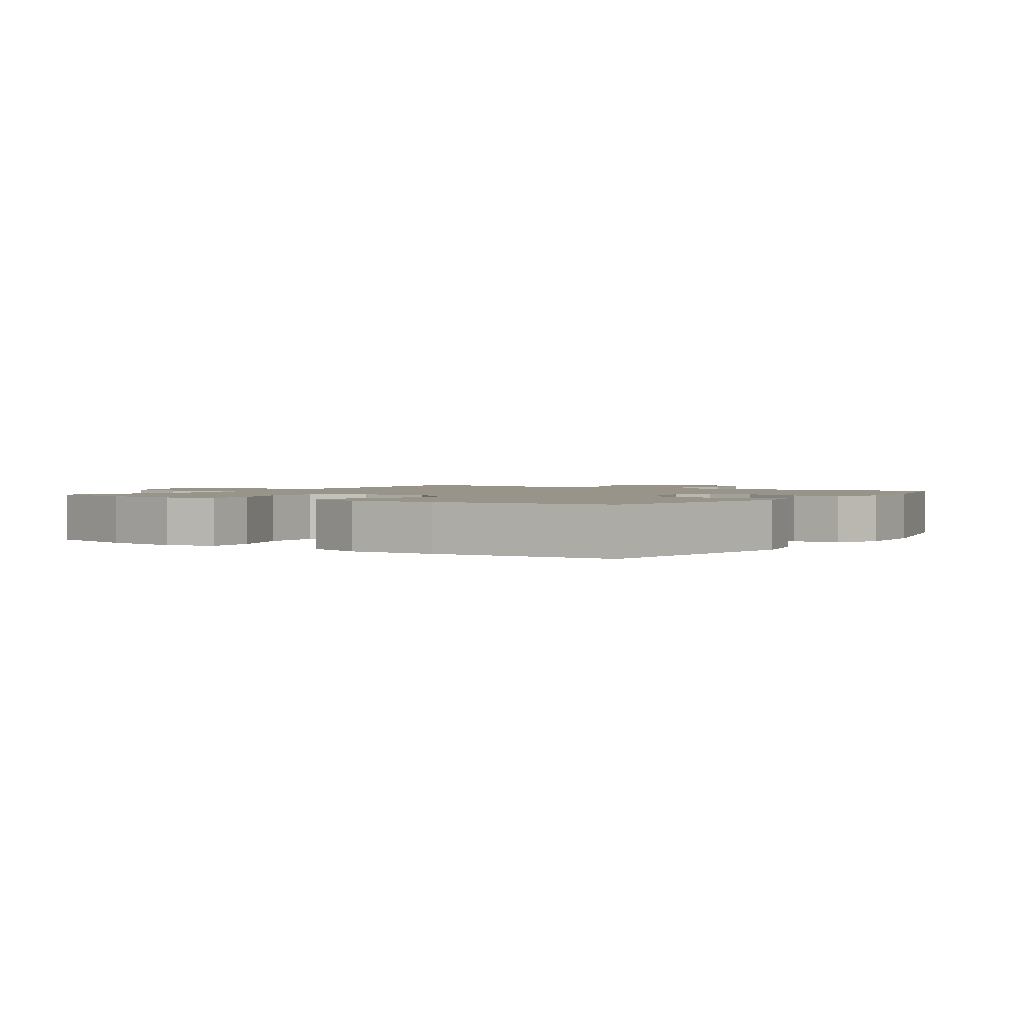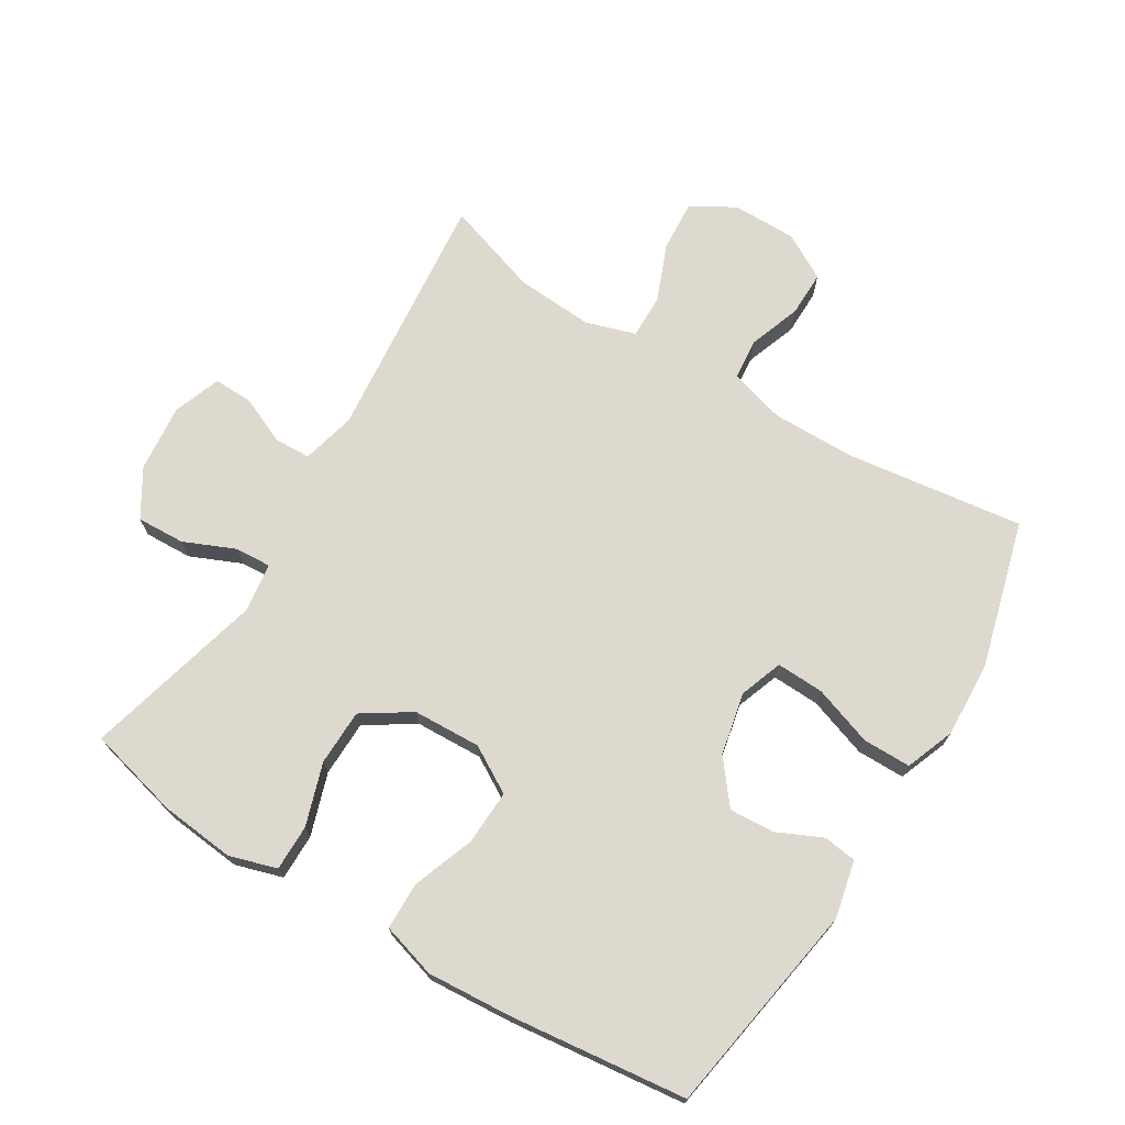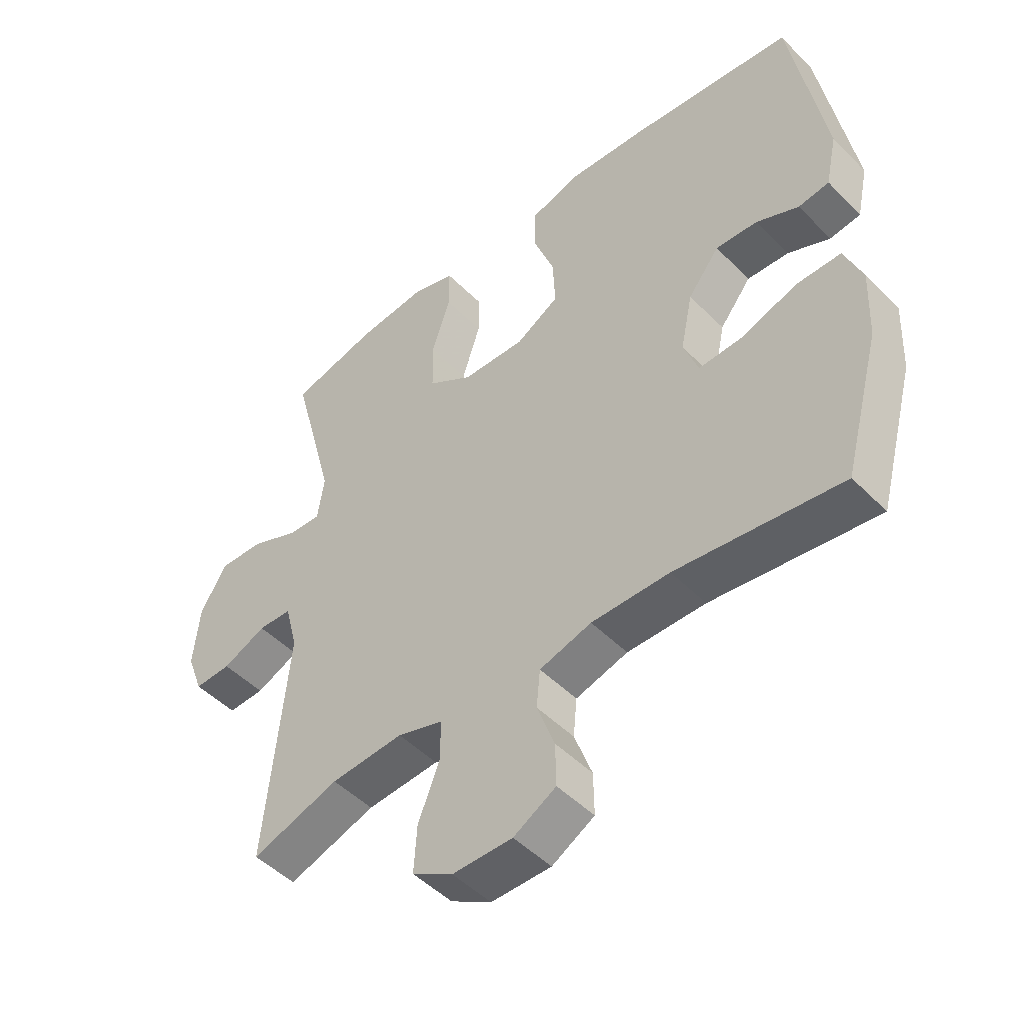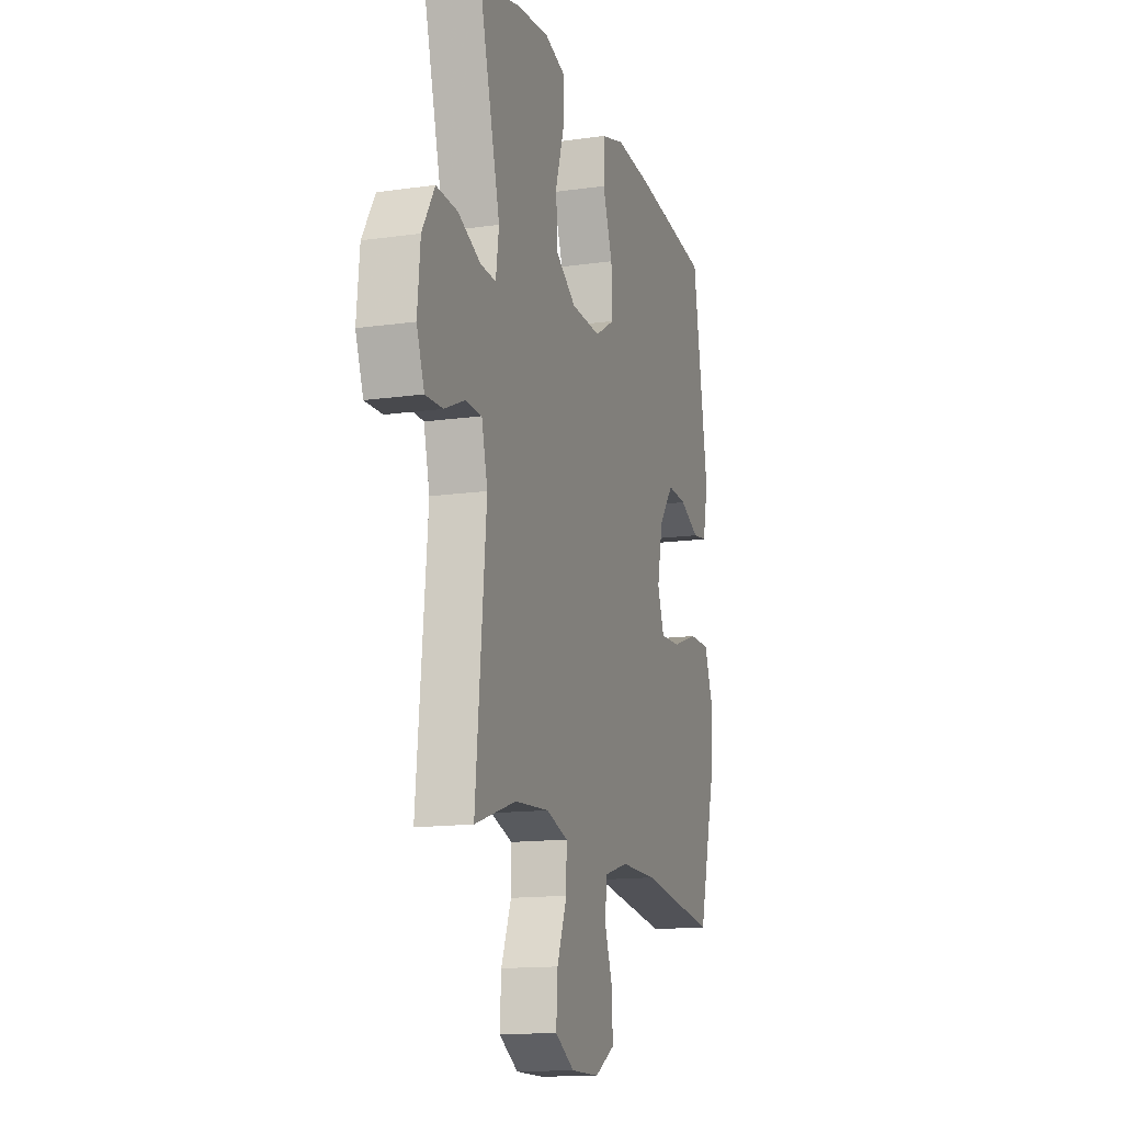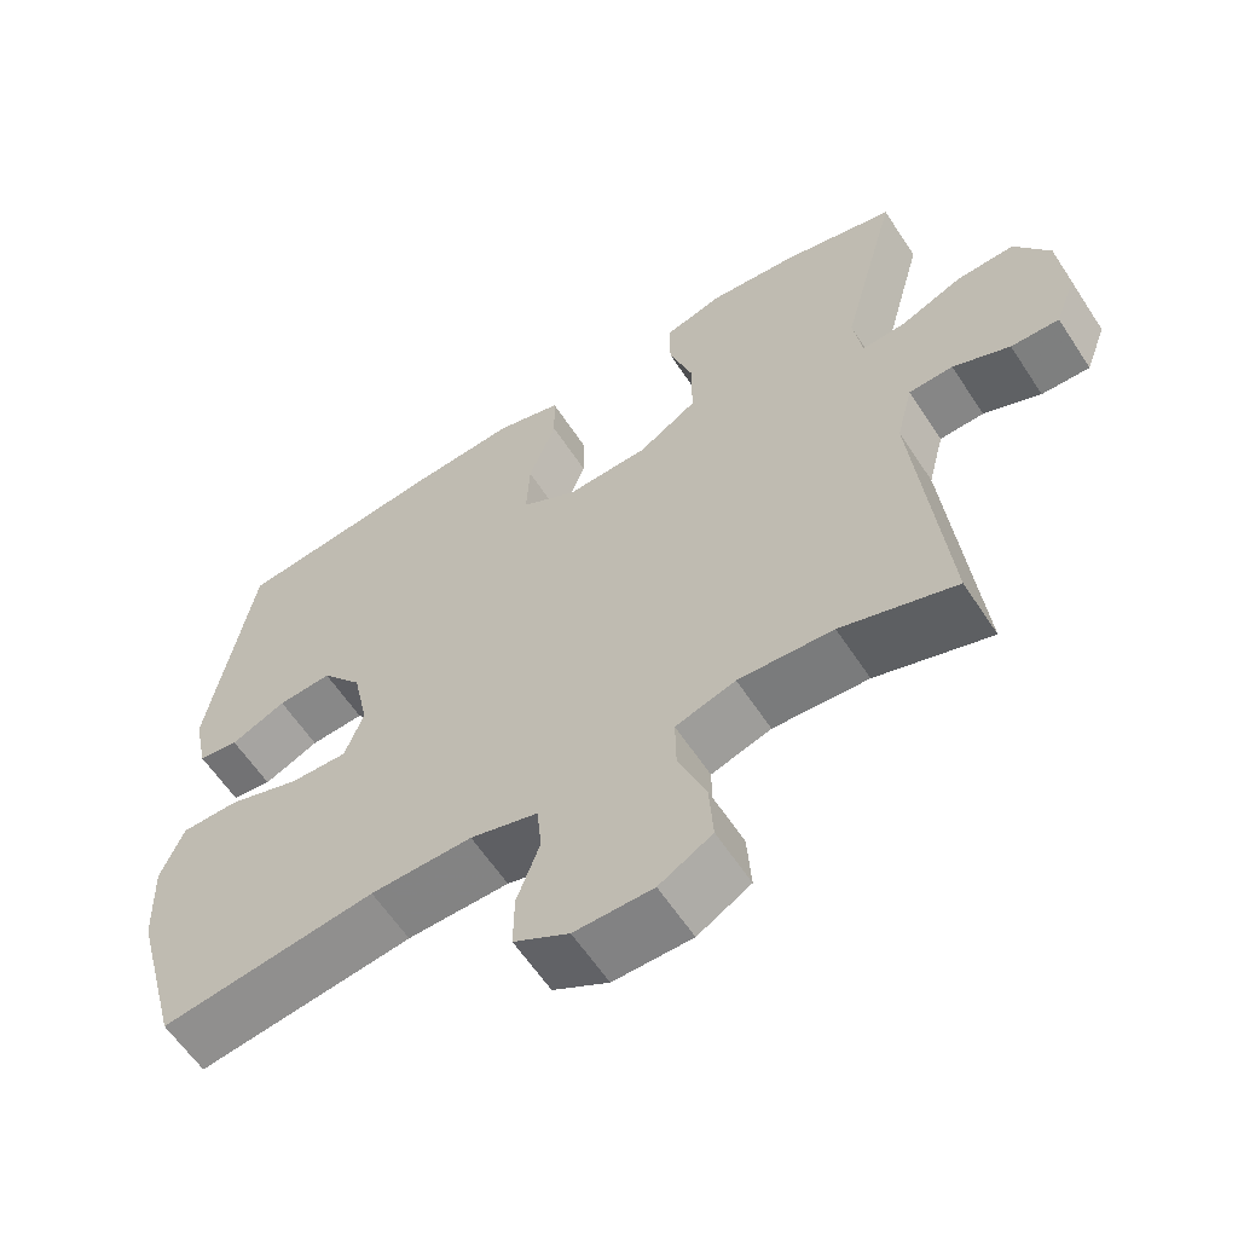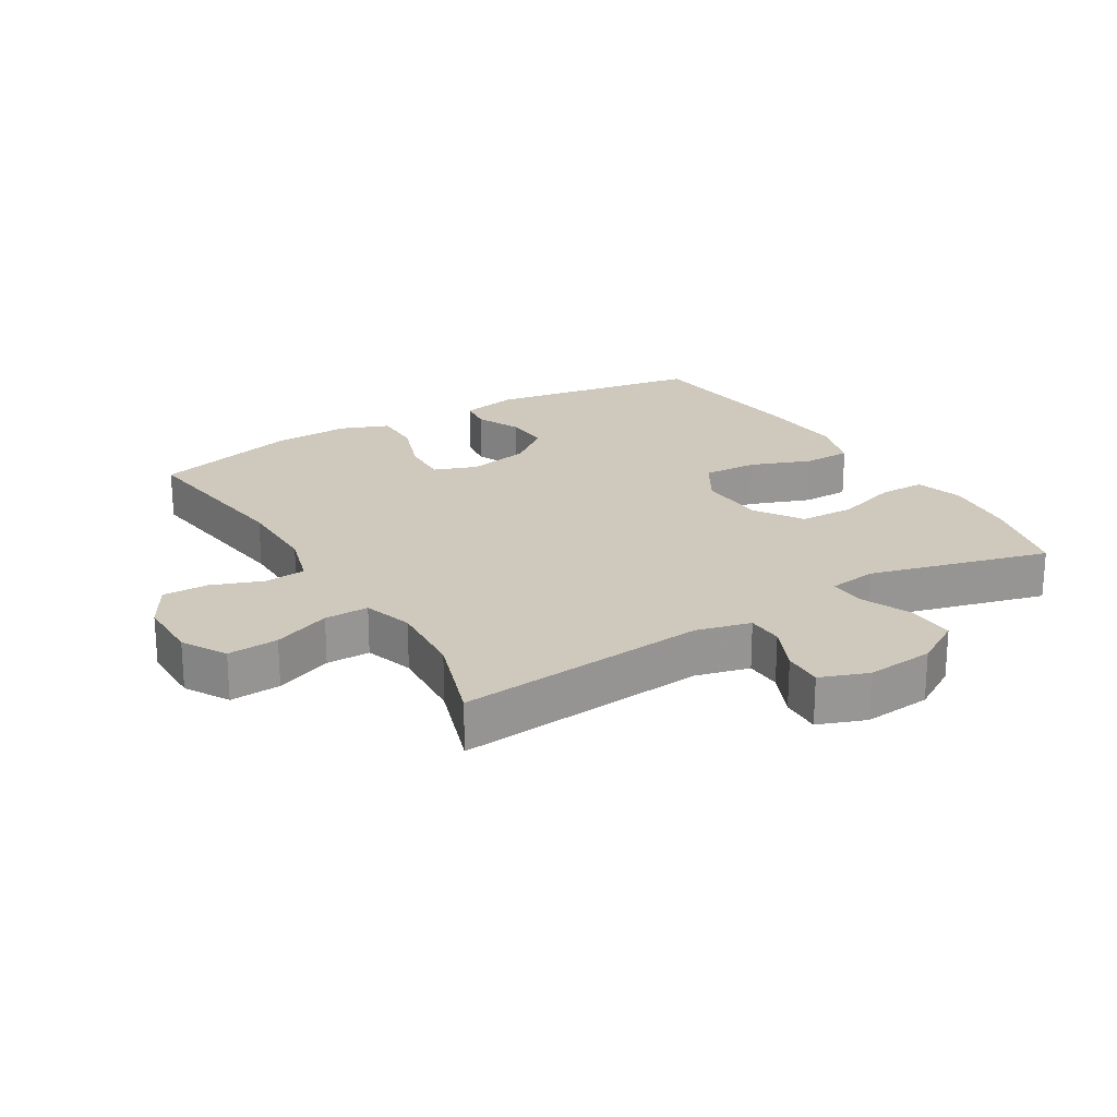
<metadata>
{"format":"obj","ext":"obj","renderer":"f3d","projection":"perspective","resolution":1024,"background":"white","views":[{"elev":1.8,"azim":34.1,"up":"+Y"},{"elev":71.6,"azim":31.3,"up":"+Y"},{"elev":-48.8,"azim":42.1,"up":"+Z"},{"elev":-14.3,"azim":-72.7,"up":"+Z"},{"elev":-60.8,"azim":-146.8,"up":"+Z"},{"elev":22.3,"azim":-121.0,"up":"+Y"}]}
</metadata>
<code>
v 0.5 0.07 0.5
v 0.555 0.07 0.17
v 0.536 0.07 0.082
v 0.485 0.07 0.075
v 0.415 0.07 0.107
v 0.346 0.07 0.111
v 0.294 0.07 0.045
v 0.274 0.07 -0.051
v 0.298 0.07 -0.117
v 0.371 0.07 -0.114
v 0.463 0.07 -0.082
v 0.537 0.07 -0.082
v 0.566 0.07 -0.157
v 0.561 0.07 -0.274
v 0.5 0.07 -0.5
v 0.227 0.07 -0.464
v 0.098 0.07 -0.463
v 0.012 0.07 -0.488
v 0.006 0.07 -0.551
v 0.035 0.07 -0.631
v 0.036 0.07 -0.701
v -0.034 0.07 -0.741
v -0.133 0.07 -0.741
v -0.2 0.07 -0.702
v -0.195 0.07 -0.624
v -0.16 0.07 -0.536
v -0.159 0.07 -0.468
v -0.235 0.07 -0.444
v -0.355 0.07 -0.452
v -0.5 0.07 -0.5
v -0.463 0.07 -0.113
v -0.484 0.07 -0.03
v -0.54 0.07 -0.028
v -0.612 0.07 -0.06
v -0.673 0.07 -0.062
v -0.7 0.07 0.011
v -0.69 0.07 0.115
v -0.646 0.07 0.188
v -0.572 0.07 0.185
v -0.493 0.07 0.151
v -0.438 0.07 0.148
v -0.427 0.07 0.223
v -0.5 0.07 0.5
v -0.358 0.07 0.536
v -0.243 0.07 0.548
v -0.17 0.07 0.526
v -0.17 0.07 0.455
v -0.201 0.07 0.359
v -0.199 0.07 0.273
v -0.125 0.07 0.225
v -0.02 0.07 0.221
v 0.051 0.07 0.263
v 0.047 0.07 0.347
v 0.012 0.07 0.442
v 0.013 0.07 0.515
v 0.097 0.07 0.54
v 0.228 0.07 0.531
v 0.5 0 0.5
v 0.555 0 0.17
v 0.536 0 0.082
v 0.485 0 0.075
v 0.415 0 0.107
v 0.346 0 0.111
v 0.294 0 0.045
v 0.274 0 -0.051
v 0.298 0 -0.117
v 0.371 0 -0.114
v 0.463 0 -0.082
v 0.537 0 -0.082
v 0.566 0 -0.157
v 0.561 0 -0.274
v 0.5 0 -0.5
v 0.227 0 -0.464
v 0.098 0 -0.463
v 0.012 0 -0.488
v 0.006 0 -0.551
v 0.035 0 -0.631
v 0.036 0 -0.701
v -0.034 0 -0.741
v -0.133 0 -0.741
v -0.2 0 -0.702
v -0.195 0 -0.624
v -0.16 0 -0.536
v -0.159 0 -0.468
v -0.235 0 -0.444
v -0.355 0 -0.452
v -0.5 0 -0.5
v -0.463 0 -0.113
v -0.484 0 -0.03
v -0.54 0 -0.028
v -0.612 0 -0.06
v -0.673 0 -0.062
v -0.7 0 0.011
v -0.69 0 0.115
v -0.646 0 0.188
v -0.572 0 0.185
v -0.493 0 0.151
v -0.438 0 0.148
v -0.427 0 0.223
v -0.5 0 0.5
v -0.358 0 0.536
v -0.243 0 0.548
v -0.17 0 0.526
v -0.17 0 0.455
v -0.201 0 0.359
v -0.199 0 0.273
v -0.125 0 0.225
v -0.02 0 0.221
v 0.051 0 0.263
v 0.047 0 0.347
v 0.012 0 0.442
v 0.013 0 0.515
v 0.097 0 0.54
v 0.228 0 0.531
f 53 54 55 56
f 52 53 56 57
f 45 46 47 48
f 45 48 49
f 42 43 44 45
f 41 42 45 49
f 37 38 39 40
f 37 40 41
f 36 37 41
f 33 34 35 36
f 32 33 36 41
f 31 32 41 49
f 29 30 31 49
f 23 24 25 26
f 23 26 27
f 22 23 27
f 19 20 21 22
f 18 19 22 27
f 17 18 27 28
f 13 14 15 16
f 13 16 17 28
f 10 11 12 13
f 9 10 13 28
f 2 3 4 5
f 2 5 6
f 52 57 1 2
f 51 52 2 6
f 50 51 6 7
f 28 29 49 50
f 8 9 28 50
f 7 8 50
f 113 112 111 110
f 114 113 110 109
f 105 104 103 102
f 106 105 102
f 102 101 100 99
f 106 102 99 98
f 97 96 95 94
f 98 97 94
f 98 94 93
f 93 92 91 90
f 98 93 90 89
f 106 98 89 88
f 106 88 87 86
f 83 82 81 80
f 84 83 80
f 84 80 79
f 79 78 77 76
f 84 79 76 75
f 85 84 75 74
f 73 72 71 70
f 85 74 73 70
f 70 69 68 67
f 85 70 67 66
f 62 61 60 59
f 63 62 59
f 59 58 114 109
f 63 59 109 108
f 64 63 108 107
f 107 106 86 85
f 107 85 66 65
f 107 65 64
f 1 58 59 2
f 2 59 60 3
f 3 60 61 4
f 4 61 62 5
f 5 62 63 6
f 6 63 64 7
f 7 64 65 8
f 8 65 66 9
f 9 66 67 10
f 10 67 68 11
f 11 68 69 12
f 12 69 70 13
f 13 70 71 14
f 14 71 72 15
f 15 72 73 16
f 16 73 74 17
f 17 74 75 18
f 18 75 76 19
f 19 76 77 20
f 20 77 78 21
f 21 78 79 22
f 22 79 80 23
f 23 80 81 24
f 24 81 82 25
f 25 82 83 26
f 26 83 84 27
f 27 84 85 28
f 28 85 86 29
f 29 86 87 30
f 30 87 88 31
f 31 88 89 32
f 32 89 90 33
f 33 90 91 34
f 34 91 92 35
f 35 92 93 36
f 36 93 94 37
f 37 94 95 38
f 38 95 96 39
f 39 96 97 40
f 40 97 98 41
f 41 98 99 42
f 42 99 100 43
f 43 100 101 44
f 44 101 102 45
f 45 102 103 46
f 46 103 104 47
f 47 104 105 48
f 48 105 106 49
f 49 106 107 50
f 50 107 108 51
f 51 108 109 52
f 52 109 110 53
f 53 110 111 54
f 54 111 112 55
f 55 112 113 56
f 56 113 114 57
f 57 114 58 1

</code>
